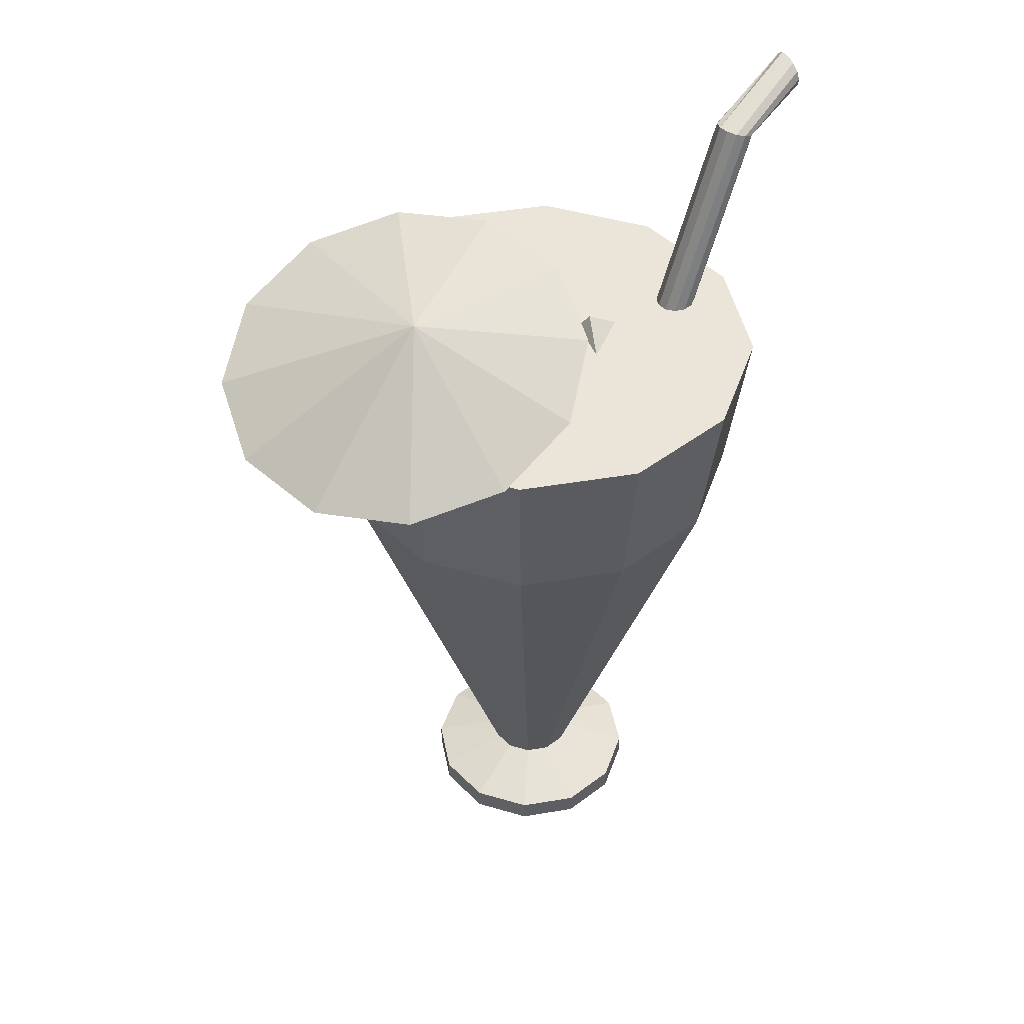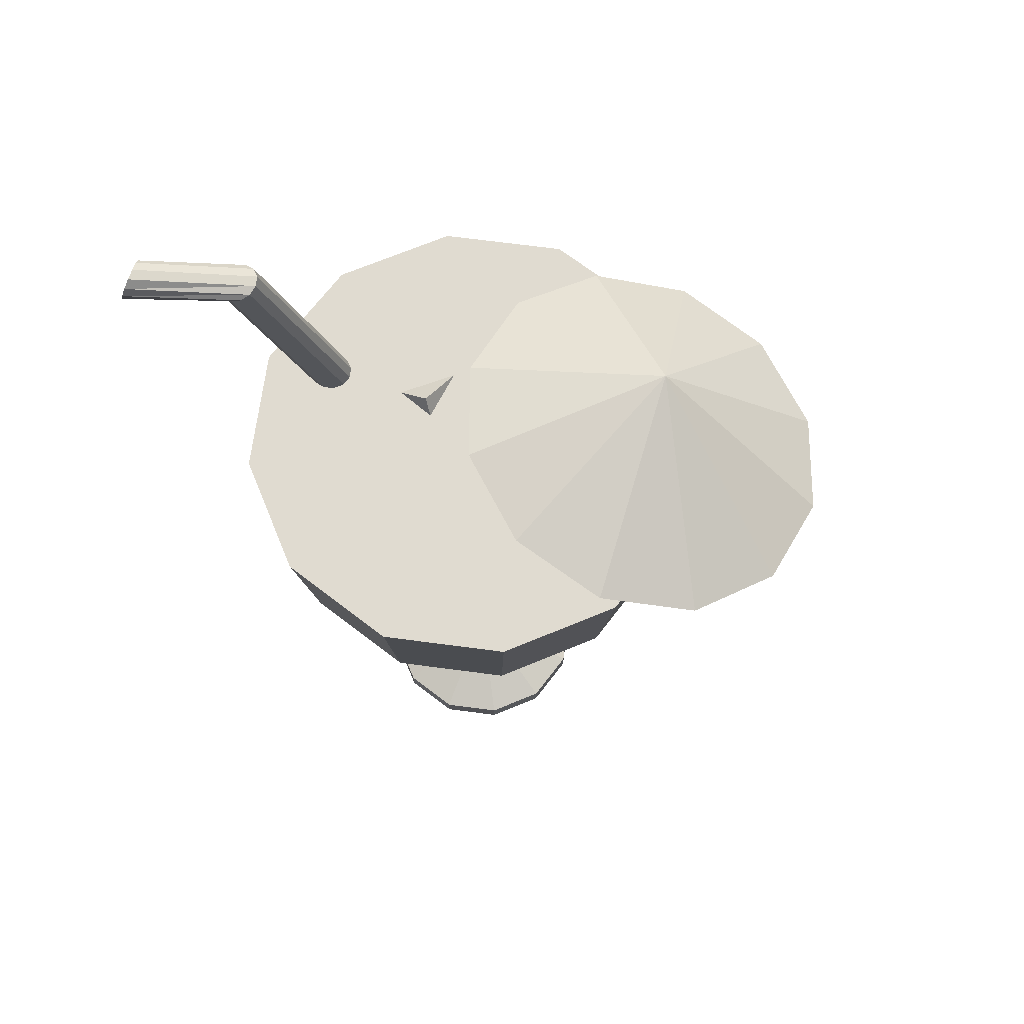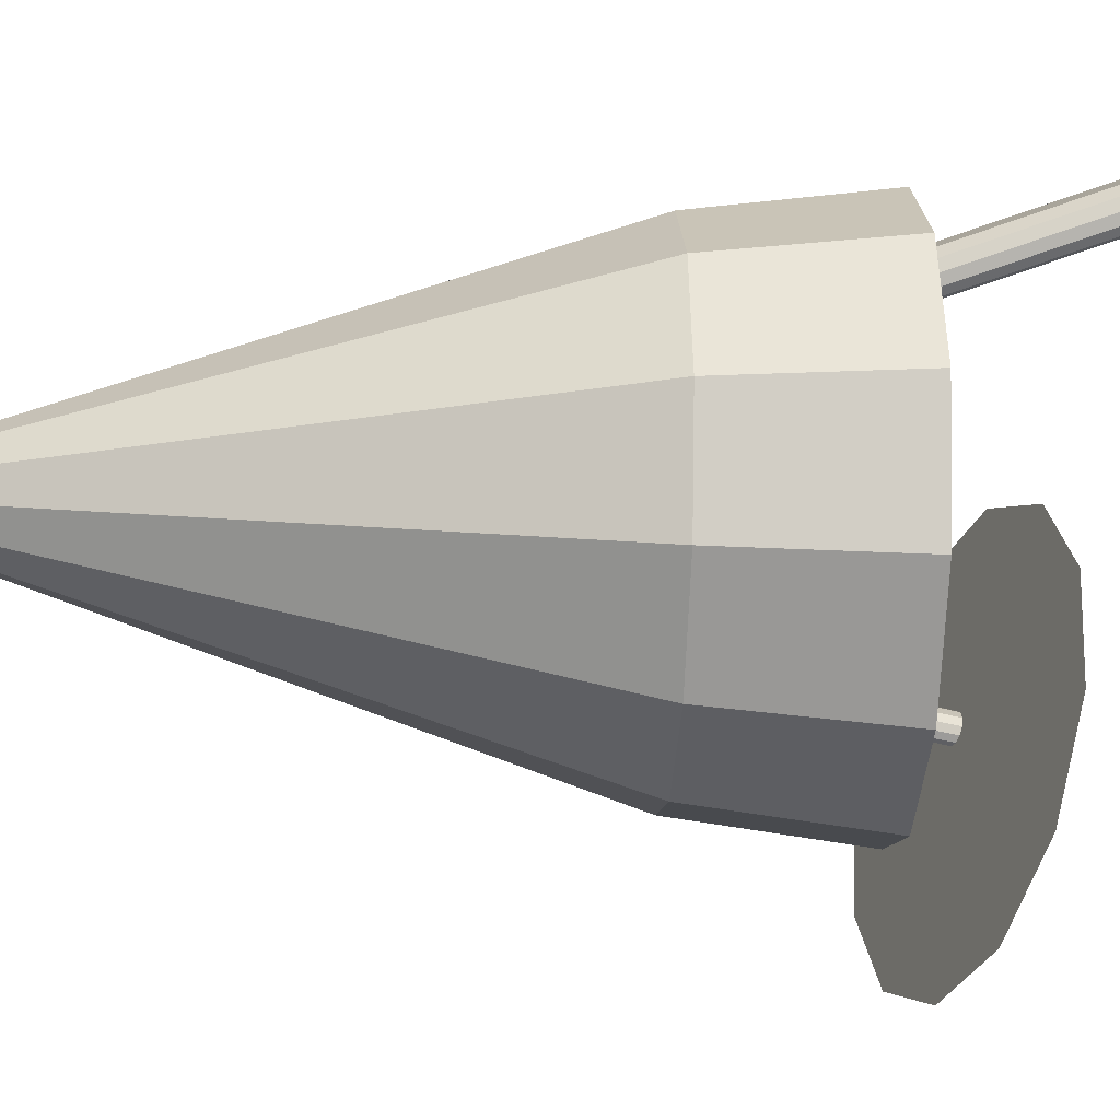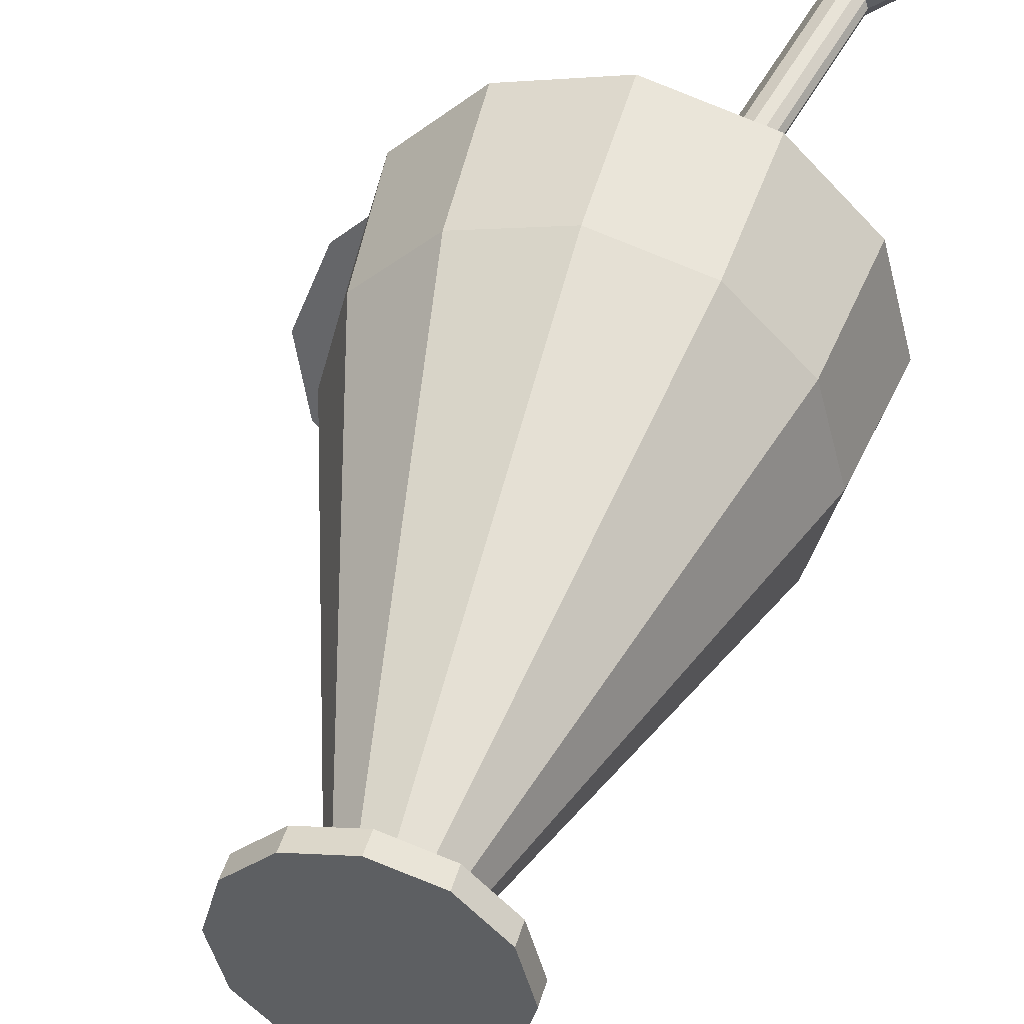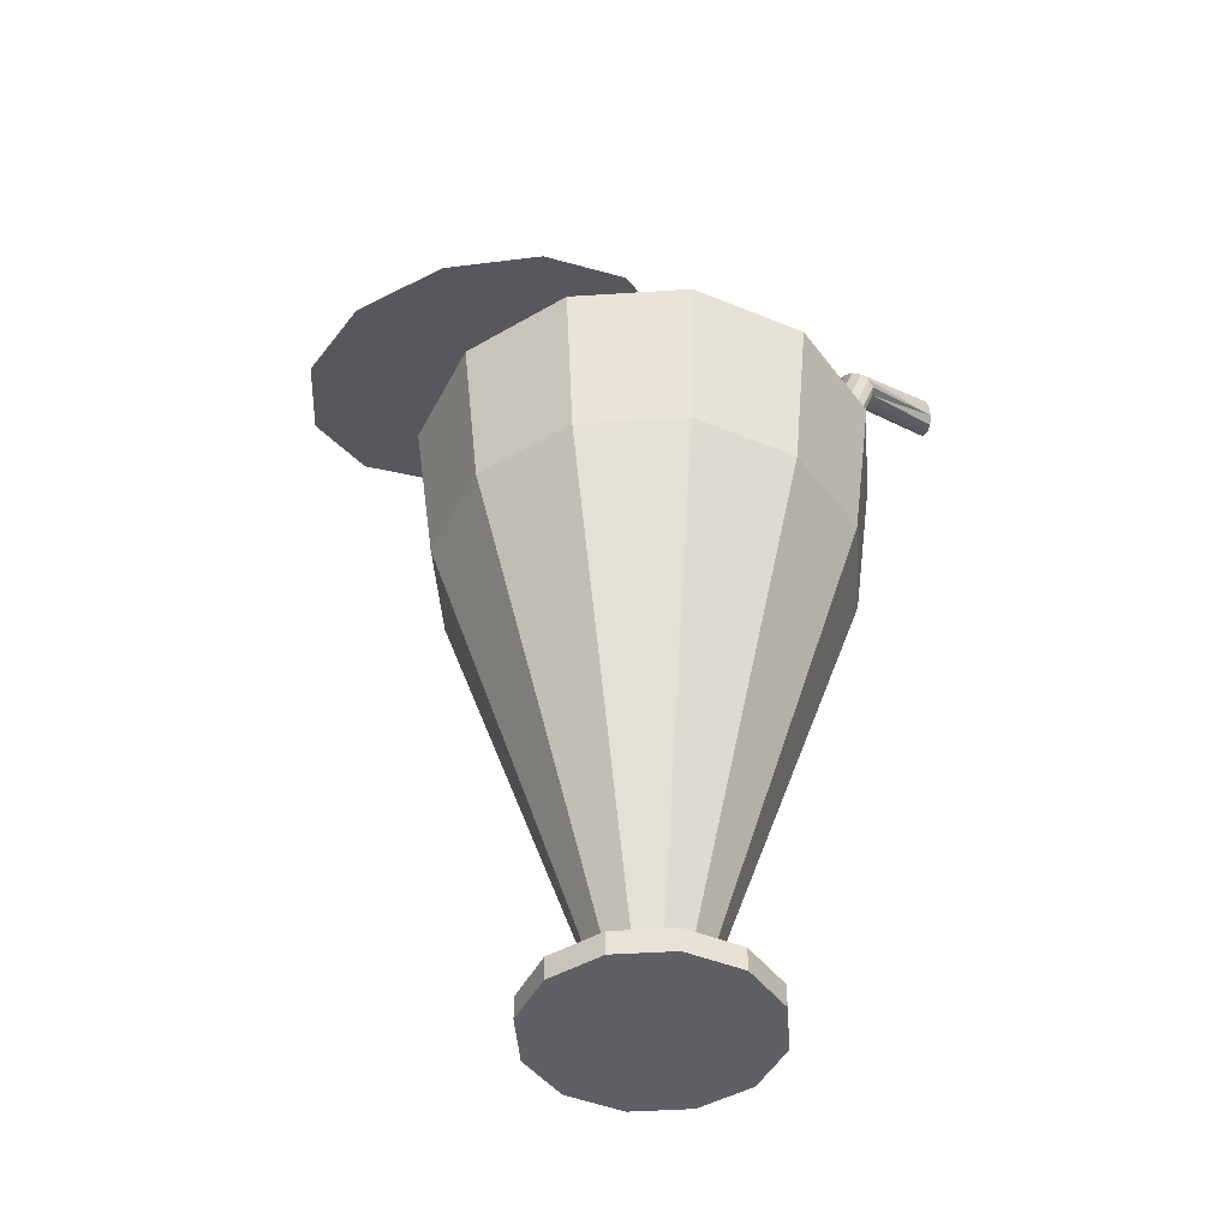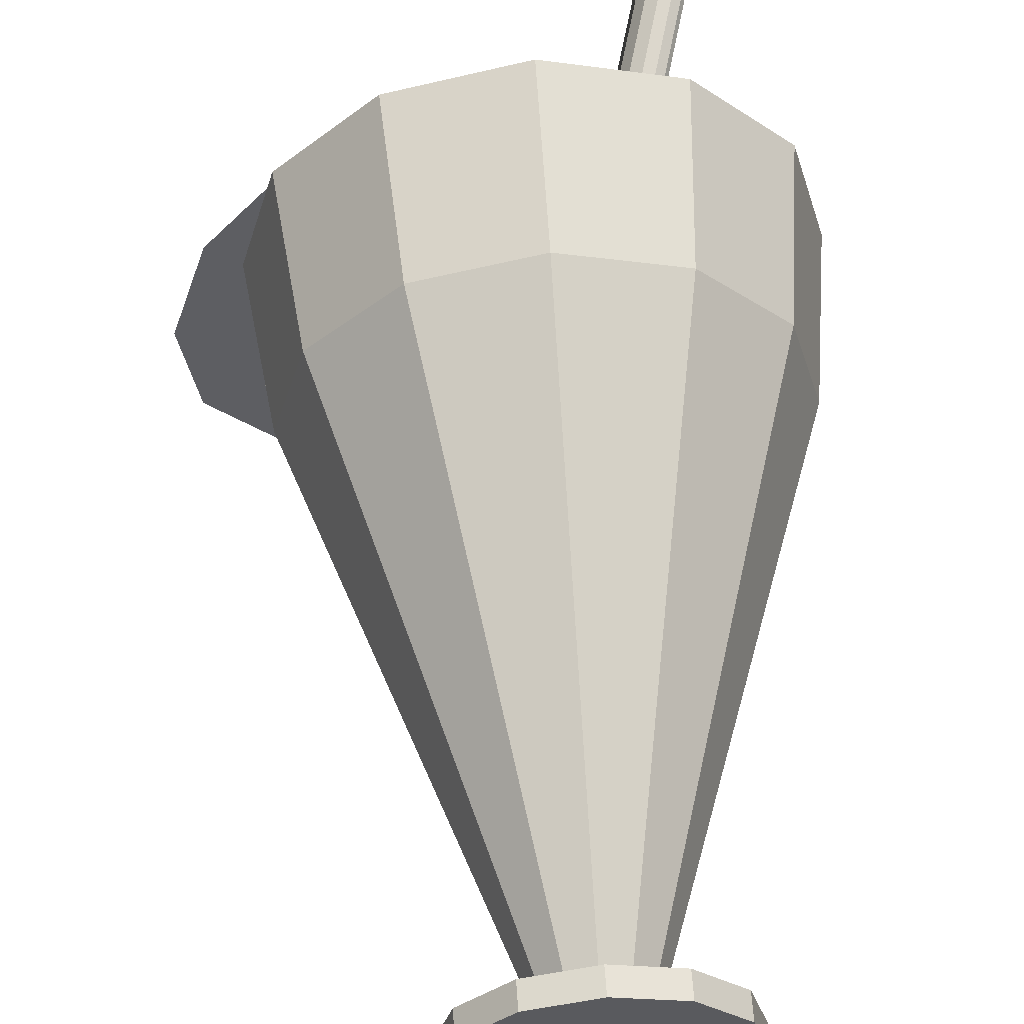
<metadata>
{"format":"obj","ext":"obj","renderer":"f3d","projection":"perspective","resolution":1024,"background":"white","views":[{"elev":45.1,"azim":-86.1,"up":"+Y"},{"elev":69.8,"azim":142.5,"up":"+Y"},{"elev":-24.2,"azim":86.6,"up":"+Z"},{"elev":44.2,"azim":15.8,"up":"+Z"},{"elev":-44.5,"azim":-70.7,"up":"+Y"},{"elev":58.0,"azim":-3.7,"up":"+Z"}]}
</metadata>
<code>
v 0.005196 -0.2494 0.0497
v 0.0302 -0.2494 0.04301
v 0.0302 -0.2594 0.04301
v 0.005196 -0.2594 0.0497
v 0.0485 -0.2494 0.0247
v 0.0485 -0.2594 0.0247
v 0.0552 -0.2494 -0.0002951
v 0.0552 -0.2594 -0.0002951
v 0.0485 -0.2494 -0.0253
v 0.0485 -0.2594 -0.0253
v 0.0302 -0.2494 -0.0436
v 0.0302 -0.2594 -0.0436
v 0.005196 -0.2494 -0.0503
v 0.005196 -0.2594 -0.0503
v -0.0198 -0.2494 -0.0436
v -0.0198 -0.2594 -0.0436
v -0.03811 -0.2494 -0.0253
v -0.03811 -0.2594 -0.0253
v -0.0448 -0.2494 -0.0002951
v -0.0448 -0.2594 -0.0002951
v -0.03811 -0.2494 0.0247
v -0.03811 -0.2594 0.0247
v -0.0198 -0.2494 0.04301
v -0.0198 -0.2594 0.04301
v -0.01205 -0.2394 0.009662
v -0.004762 -0.2394 0.01695
v -0.01472 -0.2394 -0.0002952
v -0.01205 -0.2394 -0.01025
v -0.004762 -0.2394 -0.01754
v 0.005196 -0.2394 -0.02021
v 0.01515 -0.2394 -0.01754
v 0.02244 -0.2394 -0.01025
v 0.02511 -0.2394 -0.0002952
v 0.02244 -0.2394 0.009662
v 0.01515 -0.2394 0.01695
v 0.005196 -0.2394 0.01962
v -0.07405 -0.02941 0.04546
v -0.04056 -0.02941 0.07895
v -0.08631 -0.02941 -0.0002936
v -0.07405 -0.02941 -0.04605
v -0.04056 -0.02941 -0.07954
v 0.005196 -0.02941 -0.0918
v 0.05095 -0.02941 -0.07954
v 0.08444 -0.02941 -0.04605
v 0.0967 -0.02941 -0.0002936
v 0.08444 -0.02941 0.04546
v 0.05095 -0.02941 0.07895
v 0.005196 -0.02941 0.09121
v -0.08198 0.04059 0.05004
v -0.04513 0.04059 0.08688
v -0.09546 0.04059 -0.0002936
v -0.08198 0.04059 -0.05062
v -0.04513 0.04059 -0.08747
v 0.005196 0.04059 -0.101
v 0.05553 0.04059 -0.08747
v 0.09237 0.04059 -0.05062
v 0.1059 0.04059 -0.0002936
v 0.09237 0.04059 0.05004
v 0.05553 0.04059 0.08688
v 0.005196 0.04059 0.1004
v -0.0398 0.01059 0.07765
v -0.07275 0.01059 0.0447
v -0.0848 0.01059 -0.0002951
v -0.07275 0.01059 -0.0453
v -0.0398 0.01059 -0.07824
v 0.005196 0.01059 -0.0903
v 0.0502 0.01059 -0.07824
v 0.08314 0.01059 -0.0453
v 0.0952 0.01059 -0.0002951
v 0.08314 0.01059 0.0447
v 0.0502 0.01059 0.07765
v 0.005196 0.01059 0.0897
v 0.01592 -0.2094 0.01828
v 0.005196 -0.2094 0.02115
v 0.02377 -0.2094 0.01043
v 0.02664 -0.2094 -0.0002964
v 0.02377 -0.2094 -0.01102
v 0.01592 -0.2094 -0.01887
v 0.005196 -0.2094 -0.02174
v -0.005528 -0.2094 -0.01887
v -0.01338 -0.2094 -0.01102
v -0.01625 -0.2094 -0.0002964
v -0.01338 -0.2094 0.01043
v -0.005528 -0.2094 0.01828
v 0.06025 0.1194 0.09439
v 0.06434 0.1187 0.09299
v 0.02746 -0.01173 0.05776
v 0.02337 -0.01095 0.05916
v 0.06732 0.1187 0.08977
v 0.03044 -0.0117 0.05454
v 0.06841 0.1195 0.08559
v 0.03153 -0.01088 0.05036
v 0.0673 0.1209 0.08158
v 0.03042 -0.009481 0.04635
v 0.06429 0.1225 0.0788
v 0.02741 -0.007881 0.04357
v 0.0602 0.1239 0.07801
v 0.02332 -0.006508 0.04278
v 0.05611 0.1246 0.07941
v 0.01923 -0.00573 0.04418
v 0.05312 0.1246 0.08263
v 0.01624 -0.005755 0.0474
v 0.05204 0.1238 0.0868
v 0.01516 -0.006576 0.05157
v 0.05315 0.1224 0.09082
v 0.01627 -0.007975 0.05559
v 0.05615 0.1208 0.09359
v 0.01927 -0.009574 0.05836
v 0.08938 0.1338 0.1139
v 0.08949 0.1296 0.1151
v 0.09115 0.1372 0.1117
v 0.09432 0.1388 0.1091
v 0.09804 0.1383 0.1069
v 0.1013 0.1357 0.1055
v 0.1033 0.1318 0.1054
v 0.1034 0.1275 0.1066
v 0.1016 0.1242 0.1088
v 0.09845 0.1225 0.1114
v 0.09473 0.1231 0.1136
v 0.09145 0.1257 0.115
v 0.07645 0.1272 0.09507
v -0.06082 0.09961 -0.04725
v 0.03103 0.08925 -0.06412
v 0.02423 0.09168 -0.02284
v 0.01716 0.08082 -0.1028
v -0.01368 0.06865 -0.1284
v -0.05321 0.05599 -0.1342
v -0.09085 0.04625 -0.1185
v -0.1165 0.04203 -0.08565
v -0.1233 0.04445 -0.04437
v -0.1094 0.05289 -0.005733
v -0.07859 0.06506 0.0199
v -0.03906 0.07771 0.02567
v -0.001424 0.08746 0.01003
v -0.05651 0.06624 -0.04873
v -0.05804 0.06594 -0.04622
v -0.03776 1.788e-06 -0.04167
v -0.03623 0.0002978 -0.04418
v -0.05817 0.0661 -0.04328
v -0.03789 0.0001634 -0.03873
v -0.05688 0.06668 -0.04069
v -0.0366 0.0007393 -0.03614
v -0.05451 0.06752 -0.03915
v -0.03423 0.001575 -0.0346
v -0.05169 0.06839 -0.03907
v -0.03141 0.002447 -0.03452
v -0.04919 0.06906 -0.04047
v -0.02891 0.003122 -0.03592
v -0.04766 0.06936 -0.04298
v -0.02738 0.003418 -0.03842
v -0.04753 0.0692 -0.04592
v -0.02725 0.003256 -0.04137
v -0.04882 0.06862 -0.04851
v -0.02854 0.00268 -0.04395
v -0.05119 0.06778 -0.05005
v -0.03091 0.001844 -0.0455
v -0.05401 0.06691 -0.05013
v -0.03372 0.000972 -0.04558
v -0.02331 -0.03071 0.000173
v -0.03023 -0.005471 -0.04243
v -0.06058 0.02635 -0.01865
v -0.05367 0.001114 0.02395
v 0.01581 -0.001556 0.0111
v -0.01455 0.03027 0.03488
v -0.02146 0.05551 -0.007725
v 0.008897 0.02369 -0.03151
v -0.001543 -0.01777 0.04164
v -0.01608 0.001743 0.009893
v -0.02336 0.03367 0.03286
v -0.008827 0.01416 0.0646
v 0.035 -0.003645 0.03359
v 0.02772 0.02829 0.05655
v 0.01318 0.0478 0.0248
v 0.02047 0.01587 0.001842
v 0.01322 -0.01196 -0.001179
v 0.01511 0.004071 -0.03778
v 0.01848 0.04052 -0.02164
v 0.01658 0.02448 0.01496
v 0.05303 -0.0158 -0.0008017
v 0.0564 0.02064 0.01534
v 0.05829 0.03667 -0.02126
v 0.05492 0.0002288 -0.0374
f 4 3 2 1
f 3 6 5 2
f 6 8 7 5
f 8 10 9 7
f 10 12 11 9
f 12 14 13 11
f 14 16 15 13
f 16 18 17 15
f 18 20 19 17
f 20 22 21 19
f 22 24 23 21
f 24 4 1 23
f 26 25 21 23
f 24 22 20 18 16 14 12 10 8 6 3 4
f 25 27 19 21
f 27 28 17 19
f 28 29 15 17
f 29 30 13 15
f 30 31 11 13
f 31 32 9 11
f 32 33 7 9
f 33 34 5 7
f 34 35 2 5
f 35 36 1 2
f 36 26 23 1
f 38 37 25 26
f 37 39 27 25
f 39 40 28 27
f 40 41 29 28
f 41 42 30 29
f 42 43 31 30
f 43 44 32 31
f 44 45 33 32
f 45 46 34 33
f 46 47 35 34
f 47 48 36 35
f 48 38 26 36
f 50 49 37 38
f 49 51 39 37
f 51 52 40 39
f 52 53 41 40
f 53 54 42 41
f 54 55 43 42
f 55 56 44 43
f 56 57 45 44
f 57 58 46 45
f 58 59 47 46
f 59 60 48 47
f 60 50 38 48
f 60 59 58 57 56 55 54 53 52 51 49 50
f 162 161 160 159
f 166 165 164 163
f 160 166 163 159
f 164 165 161 162
f 163 164 162 159
f 161 165 166 160
f 170 169 168 167
f 174 173 172 171
f 168 174 171 167
f 172 173 169 170
f 171 172 170 167
f 169 173 174 168
f 178 177 176 175
f 182 181 180 179
f 176 182 179 175
f 180 181 177 178
f 179 180 178 175
f 177 181 182 176
f 72 71 70 69 68 67 66 65 64 63 62 61
f 74 73 71 72
f 73 75 70 71
f 75 76 69 70
f 76 77 68 69
f 77 78 67 68
f 78 79 66 67
f 79 80 65 66
f 80 81 64 65
f 81 82 63 64
f 82 83 62 63
f 83 84 61 62
f 84 74 72 61
f 84 83 82 81 80 79 78 77 76 75 73 74
f 88 87 86 85
f 90 92 91 89
f 94 96 95 93
f 98 100 99 97
f 102 104 103 101
f 106 108 107 105
f 110 109 105 107
f 108 106 104 102 100 98 96 94 92 90 87 88
f 111 112 101 103
f 114 97 99
f 115 116 93 95
f 117 118 89 91
f 120 85 86
f 121 109 110
f 99 113 114
f 86 119 120
f 121 111 109
f 121 112 111
f 121 113 112
f 121 114 113
f 121 115 114
f 121 116 115
f 121 117 116
f 121 118 117
f 121 119 118
f 121 120 119
f 121 110 120
f 87 90 89 86
f 92 94 93 91
f 96 98 97 95
f 100 102 101 99
f 104 106 105 103
f 108 88 85 107
f 109 111 103 105
f 112 113 99 101
f 115 95 97
f 117 91 93
f 118 119 86 89
f 120 107 85
f 120 110 107
f 97 114 115
f 93 116 117
f 124 123 122
f 125 126 122
f 127 128 122
f 129 130 122
f 131 132 122
f 133 134 122
f 134 133 132 131 130 129 128 127 126 125 123 124
f 123 125 122
f 126 127 122
f 128 129 122
f 130 131 122
f 132 133 122
f 134 124 122
f 138 137 136 135
f 137 140 139 136
f 140 142 141 139
f 142 144 143 141
f 144 146 145 143
f 146 148 147 145
f 148 150 149 147
f 150 152 151 149
f 152 154 153 151
f 154 156 155 153
f 156 158 157 155
f 158 138 135 157
f 135 136 139 141 143 145 147 149 151 153 155 157
f 158 156 154 152 150 148 146 144 142 140 137 138

</code>
